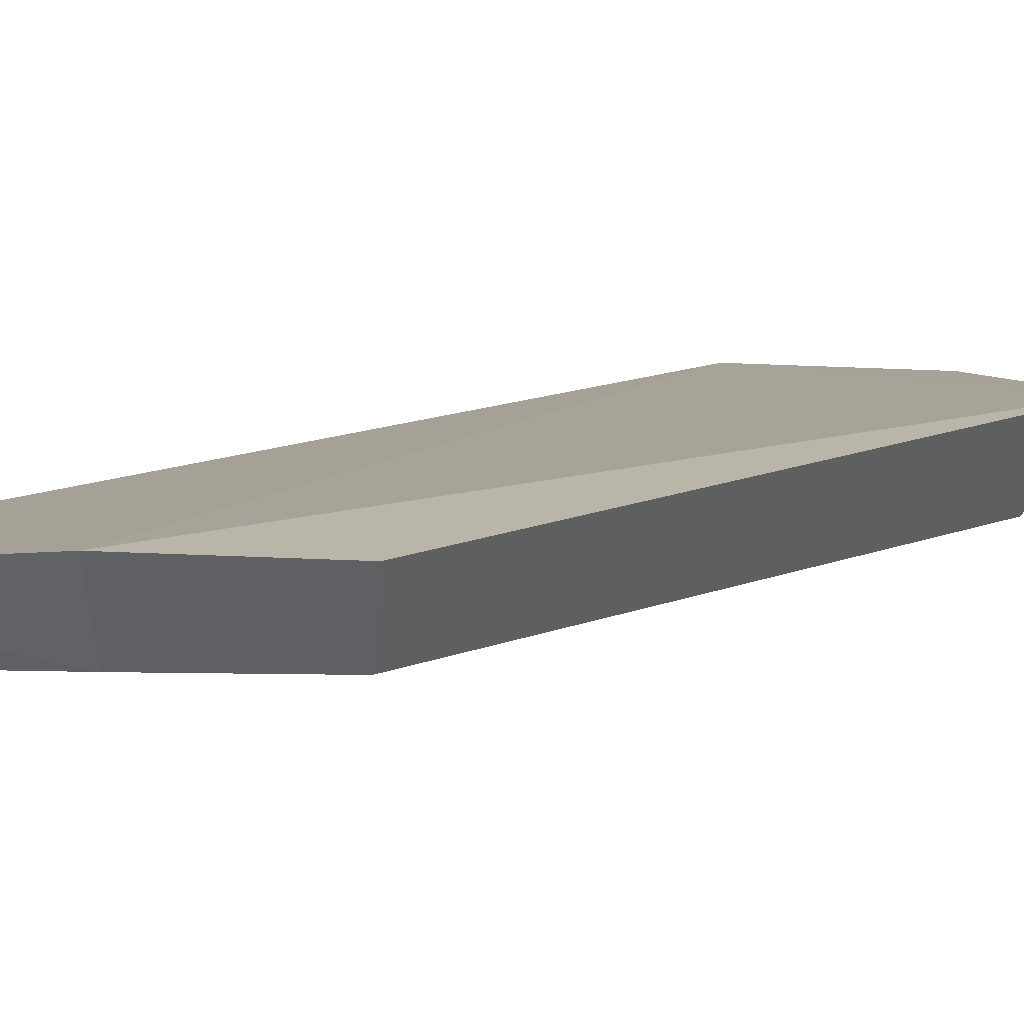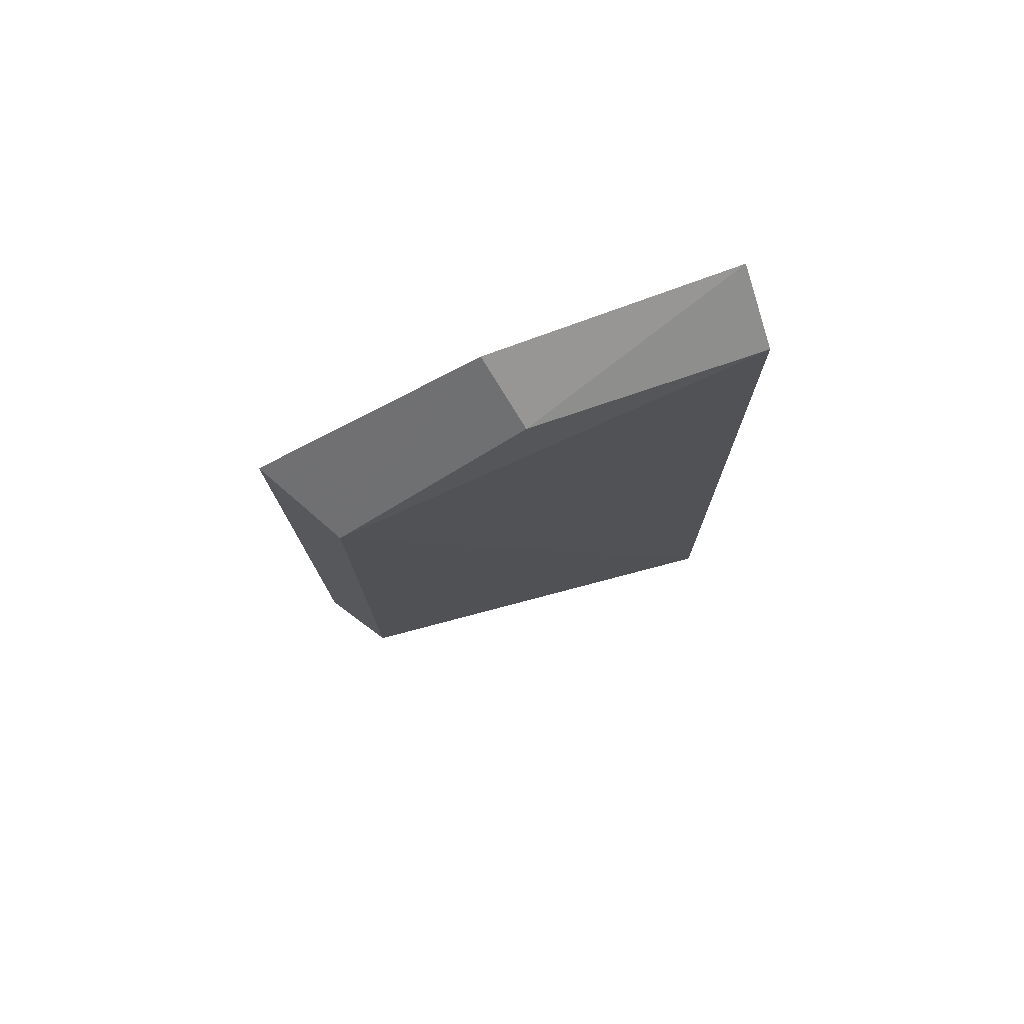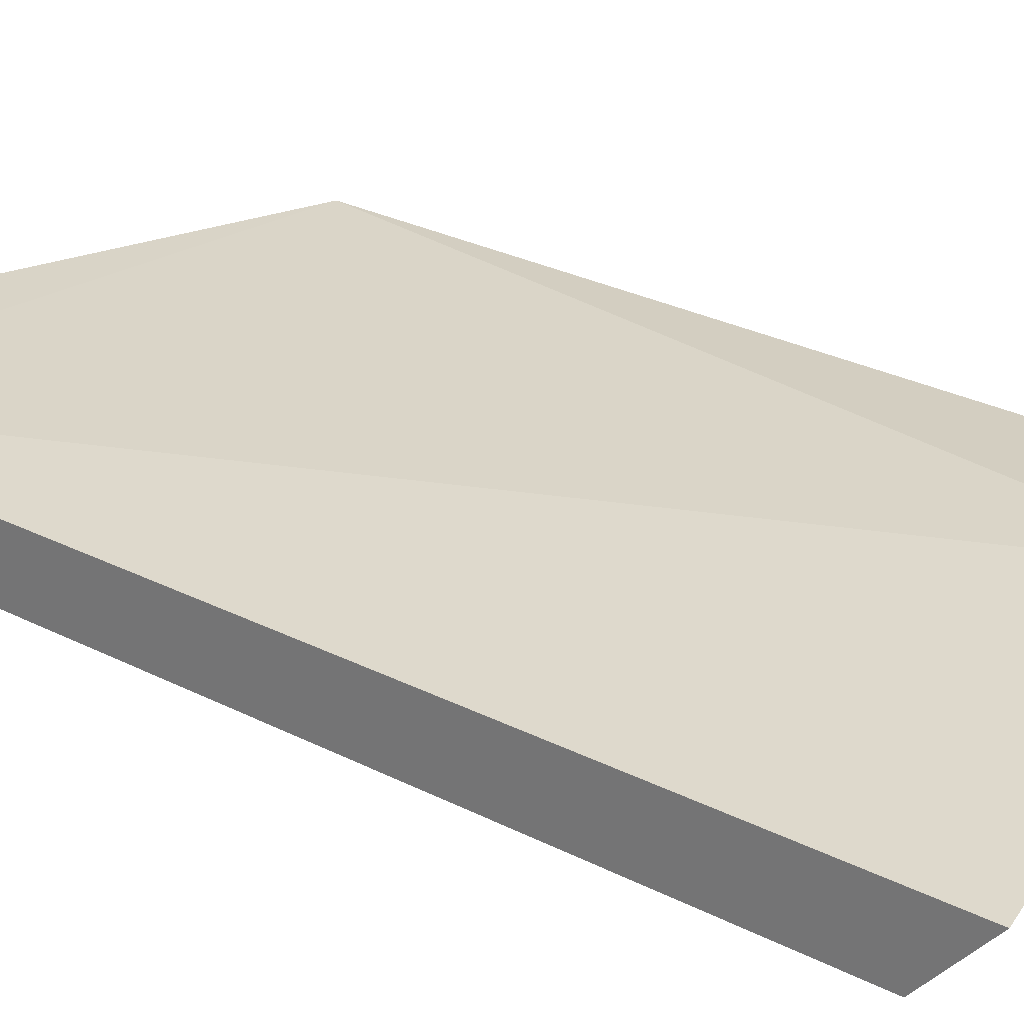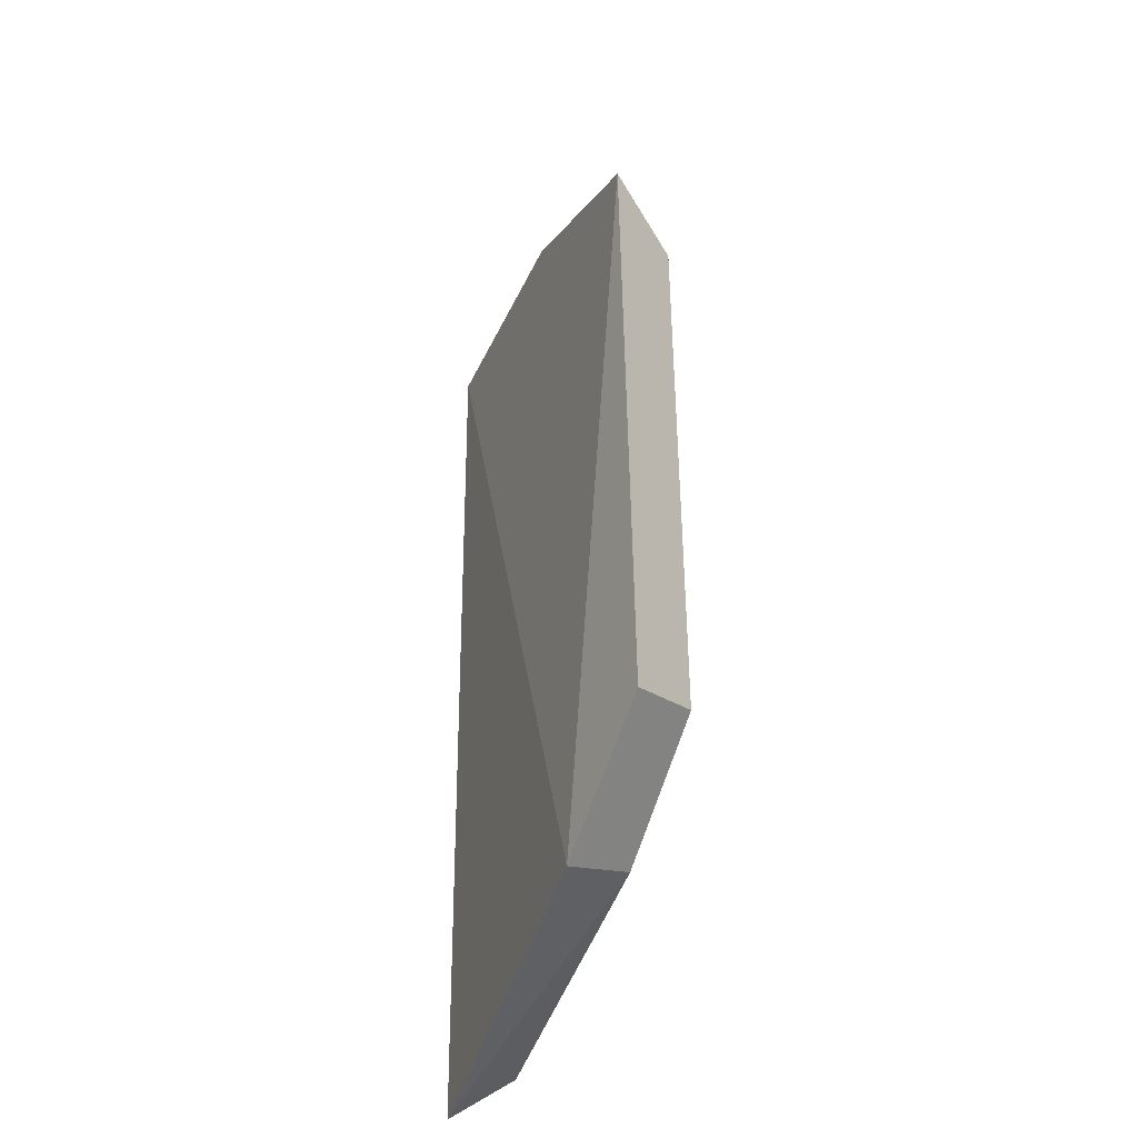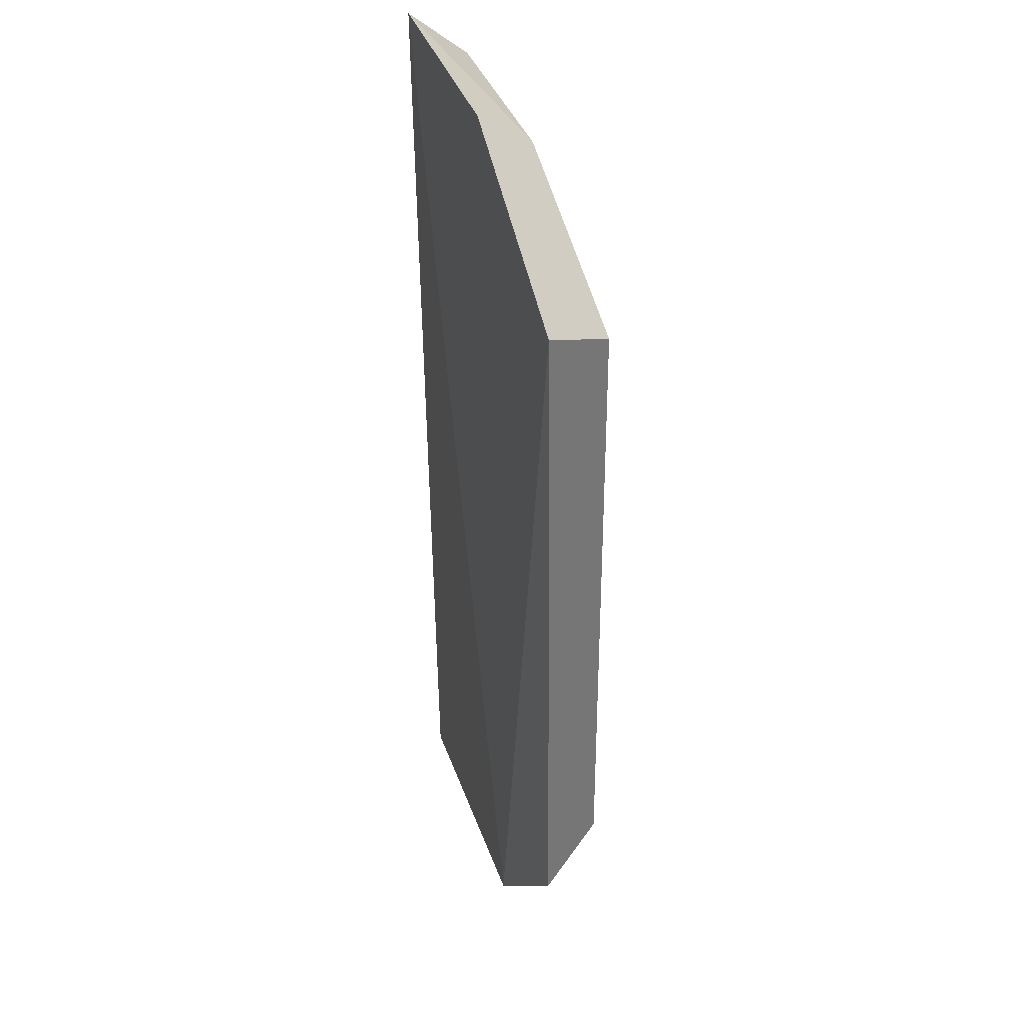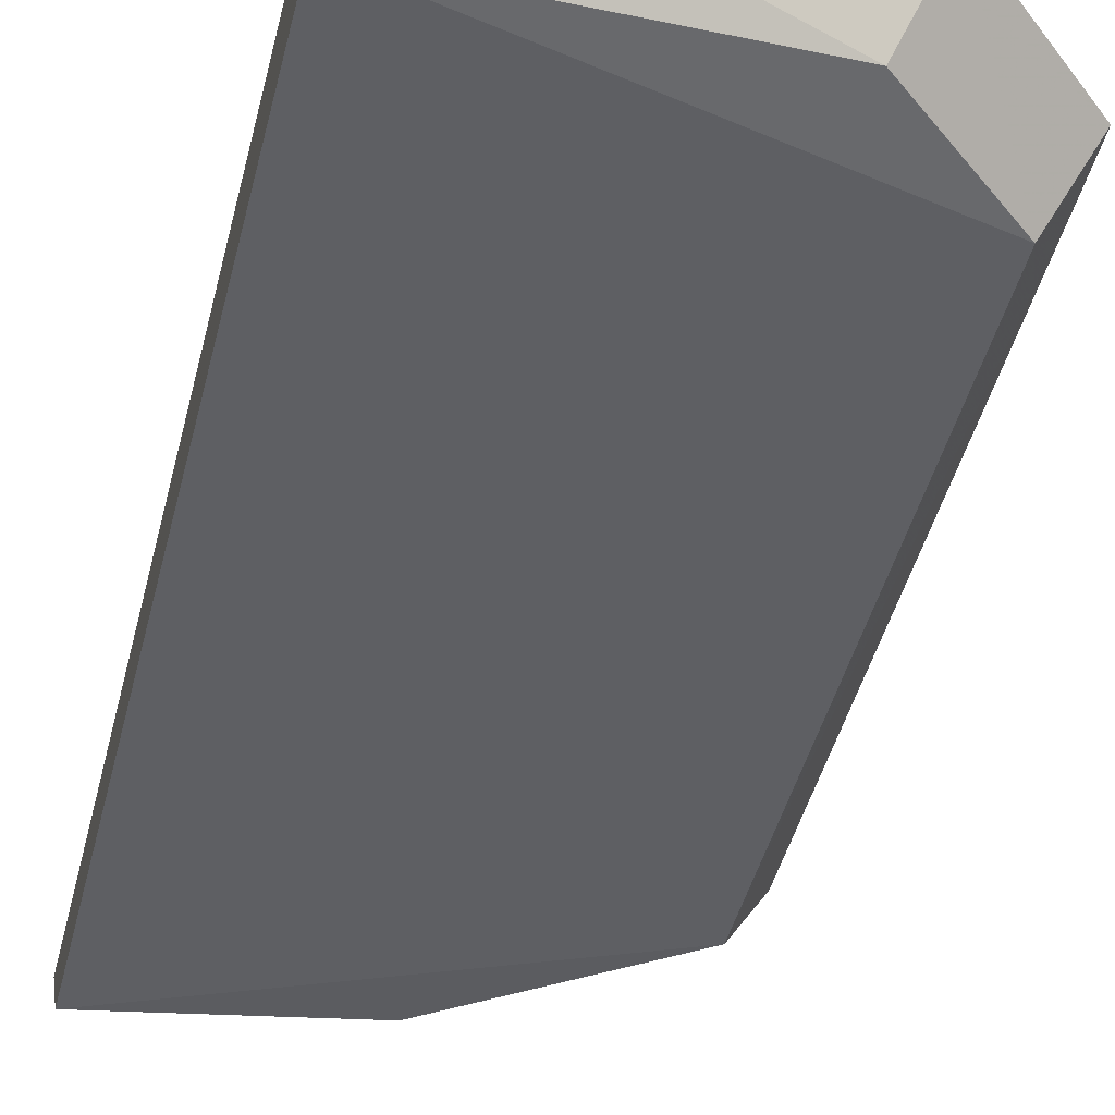
<metadata>
{"format":"obj","ext":"obj","renderer":"f3d","projection":"perspective","resolution":1024,"background":"white","views":[{"elev":10.8,"azim":-137.5,"up":"+Y"},{"elev":77.4,"azim":-23.2,"up":"+Z"},{"elev":26.7,"azim":127.5,"up":"+Y"},{"elev":-43.7,"azim":-117.0,"up":"+Z"},{"elev":33.1,"azim":-113.0,"up":"+Z"},{"elev":-44.4,"azim":166.3,"up":"+Y"}]}
</metadata>
<code>
v 0.2392 0.1448 -0.6822
v 0.2392 0.1368 -0.6886
v 0.2392 0.143 -0.8024
v 0.1983 0.1491 -0.7967
v 0.1834 0.1497 -0.7011
v 0.1888 0.1397 -0.7803
v 0.2117 0.1394 -0.6902
v 0.2392 0.1348 -0.7953
v 0.184 0.1485 -0.7842
v 0.2098 0.1472 -0.685
v 0.1888 0.1396 -0.7056
v 0.2024 0.1397 -0.7917
f 1 3 4
f 5 1 4
f 7 2 1
f 8 1 2
f 8 3 1
f 9 5 4
f 9 4 6
f 10 7 1
f 10 1 5
f 11 2 7
f 11 8 2
f 11 6 8
f 11 9 6
f 11 5 9
f 11 10 5
f 11 7 10
f 12 8 6
f 12 6 4
f 12 4 3
f 12 3 8

</code>
